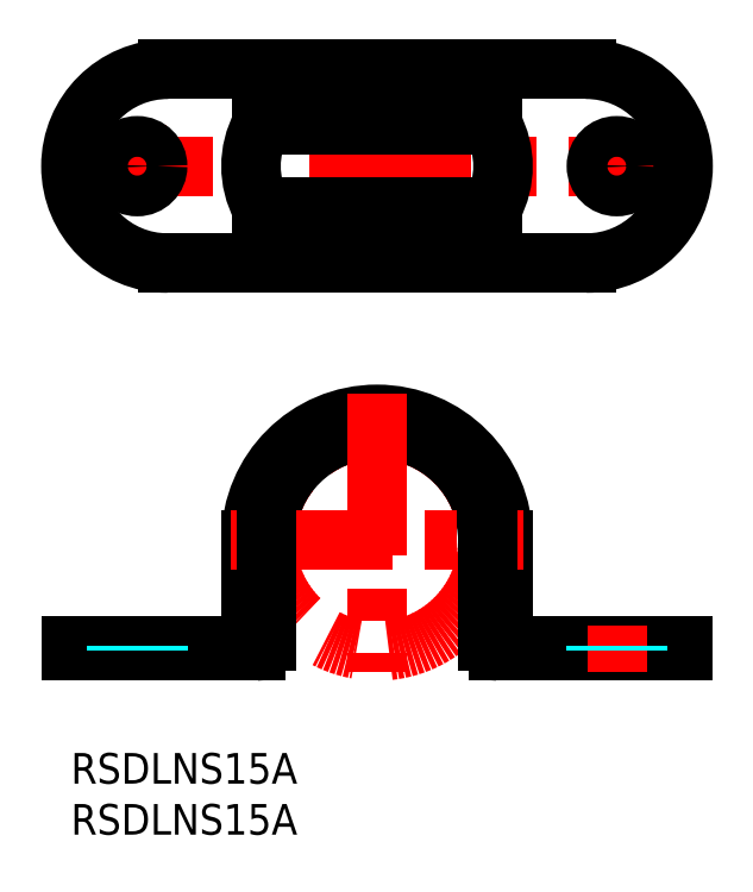
<metadata>
{"format":"dxf","ext":"dxf","renderer":"ezdxf+matplotlib","layout":"modelspace","background":"white","min_lineweight":24,"dpi":150}
</metadata>
<code>
0
SECTION
2
ENTITIES
0
TEXT
8
MSM_PART_NUMBER
10
0
20
-3
30
0
40
3
1
RSDLNS15A
0
TEXT
8
MSM_PART_NUMBER
10
0
20
-8
30
0
40
3
1
RSDLNS15A
0
LINE
8
MSM_CENTER
10
30
20
46.03
30
0
11
30
21
69.03
31
0
0
LINE
8
MSM_CENTER
10
-2
20
57.53
30
0
11
62
21
57.53
31
0
0
LINE
8
MSM_CONTINUOUS
10
0
20
10
30
0
11
0
21
10.5
31
0
0
LINE
8
MSM_CONTINUOUS
10
60
20
10
30
0
11
60
21
10.5
31
0
0
LINE
8
MSM_CENTER
10
6.5
20
53.53
30
0
11
6.5
21
61.53
31
0
0
LINE
8
MSM_CONTINUOUS
10
9.5
20
67.03
30
0
11
50.5
21
67.03
31
0
0
LINE
8
MSM_CONTINUOUS
10
9.5
20
48.03
30
0
11
50.5
21
48.03
31
0
0
CIRCLE
8
MSM_CENTER
10
30
20
20.85
30
0
40
10.85
0
ARC
8
MSM_CONTINUOUS
10
30
20
20.85
30
0
40
11.35
50
0
51
180
0
ARC
8
MSM_CONTINUOUS
10
30
20
20.85
30
0
40
12.35
50
0
51
180
0
LINE
8
MSM_CONTINUOUS
10
60
20
10
30
0
11
41.85
21
10
31
0
0
LINE
8
MSM_CONTINUOUS
10
17.65
20
20.85
30
0
11
17.65
21
10.5
31
0
0
LINE
8
MSM_CONTINUOUS
10
18.65
20
20.85
30
0
11
18.65
21
11
31
0
0
LINE
8
MSM_CONTINUOUS
10
41.35
20
20.85
30
0
11
41.35
21
11
31
0
0
LINE
8
MSM_CONTINUOUS
10
42.35
20
20.85
30
0
11
42.35
21
10.5
31
0
0
LINE
8
MSM_CONTINUOUS
10
60
20
10.5
30
0
11
41.85
21
10.5
31
0
0
LINE
8
MSM_CONTINUOUS
10
18.15
20
10.5
30
0
11
0
21
10.5
31
0
0
ARC
8
MSM_CONTINUOUS
10
30
20
20.85
30
0
40
10.85
50
0
51
180
0
LINE
8
MSM_CENTER
10
6.5
20
12.5
30
0
11
6.5
21
8
31
0
0
LINE
8
MSM_CENTER
10
53.5
20
53.53
30
0
11
53.5
21
61.53
31
0
0
LINE
8
MSM_CENTER
10
30
20
35.2
30
0
11
30
21
8
31
0
0
LINE
8
MSM_CENTER
10
15.65
20
20.85
30
0
11
44.35
21
20.85
31
0
0
LINE
8
MSM_CONTINUOUS
10
40.85
20
20.85
30
0
11
40.85
21
11
31
0
0
LINE
8
MSM_CONTINUOUS
10
19.15
20
20.85
30
0
11
19.15
21
11
31
0
0
LINE
8
MSM_CONTINUOUS
10
18.15
20
10
30
0
11
0
21
10
31
0
0
ARC
8
MSM_CONTINUOUS
10
18.15
20
11
30
0
40
0.5
50
270
51
0
0
ARC
8
MSM_CONTINUOUS
10
41.85
20
11
30
0
40
0.5
50
180
51
270
0
LINE
8
MSM_CONTINUOUS
10
18.65
20
48.03
30
0
11
18.65
21
53.53
31
0
0
LINE
8
MSM_CONTINUOUS
10
18.65
20
61.53
30
0
11
41.35
21
61.53
31
0
0
LINE
8
MSM_CONTINUOUS
10
18.65
20
53.53
30
0
11
41.35
21
53.53
31
0
0
ARC
8
MSM_CONTINUOUS
10
26.15
20
57.53
30
0
40
8.5
50
151.9
51
208.1
0
LINE
8
MSM_CONTINUOUS
10
18.65
20
61.53
30
0
11
18.65
21
67.03
31
0
0
LINE
8
MSM_CONTINUOUS
10
41.35
20
61.53
30
0
11
41.35
21
67.03
31
0
0
ARC
8
MSM_CONTINUOUS
10
33.85
20
57.53
30
0
40
8.5
50
331.9
51
28.07
0
LINE
8
MSM_CONTINUOUS
10
41.35
20
48.03
30
0
11
41.35
21
53.53
31
0
0
CIRCLE
8
MSM_CONTINUOUS
10
6.5
20
57.53
30
0
40
2
0
CIRCLE
8
MSM_CONTINUOUS
10
53.5
20
57.53
30
0
40
2
0
ARC
8
MSM_CONTINUOUS
10
9.5
20
57.53
30
0
40
9.5
50
90
51
270
0
ARC
8
MSM_CONTINUOUS
10
50.5
20
57.53
30
0
40
9.5
50
270
51
90
0
LINE
8
MSM_DASHED
10
4.5
20
10
30
0
11
4.5
21
10.5
31
0
0
LINE
8
MSM_DASHED
10
8.5
20
10
30
0
11
8.5
21
10.5
31
0
0
LINE
8
MSM_CENTER
10
53.5
20
12.5
30
0
11
53.5
21
8
31
0
0
LINE
8
MSM_DASHED
10
55.5
20
10
30
0
11
55.5
21
10.5
31
0
0
LINE
8
MSM_DASHED
10
51.5
20
10
30
0
11
51.5
21
10.5
31
0
0
ARC
8
MSM_CONTINUOUS
10
41.85
20
11
30
0
40
1
50
180
51
270
0
ARC
8
MSM_CONTINUOUS
10
18.15
20
11
30
0
40
1
50
270
51
0
0
VIEWPORT
8
0
10
202.5
20
128.5
30
0
40
486
41
308.4
68
     1
69
     1
0
VIEWPORT
8
0
10
202.5
20
128.5
30
0
40
324
41
205.6
68
     2
69
     2
0
ENDSEC
0
EOF

</code>
